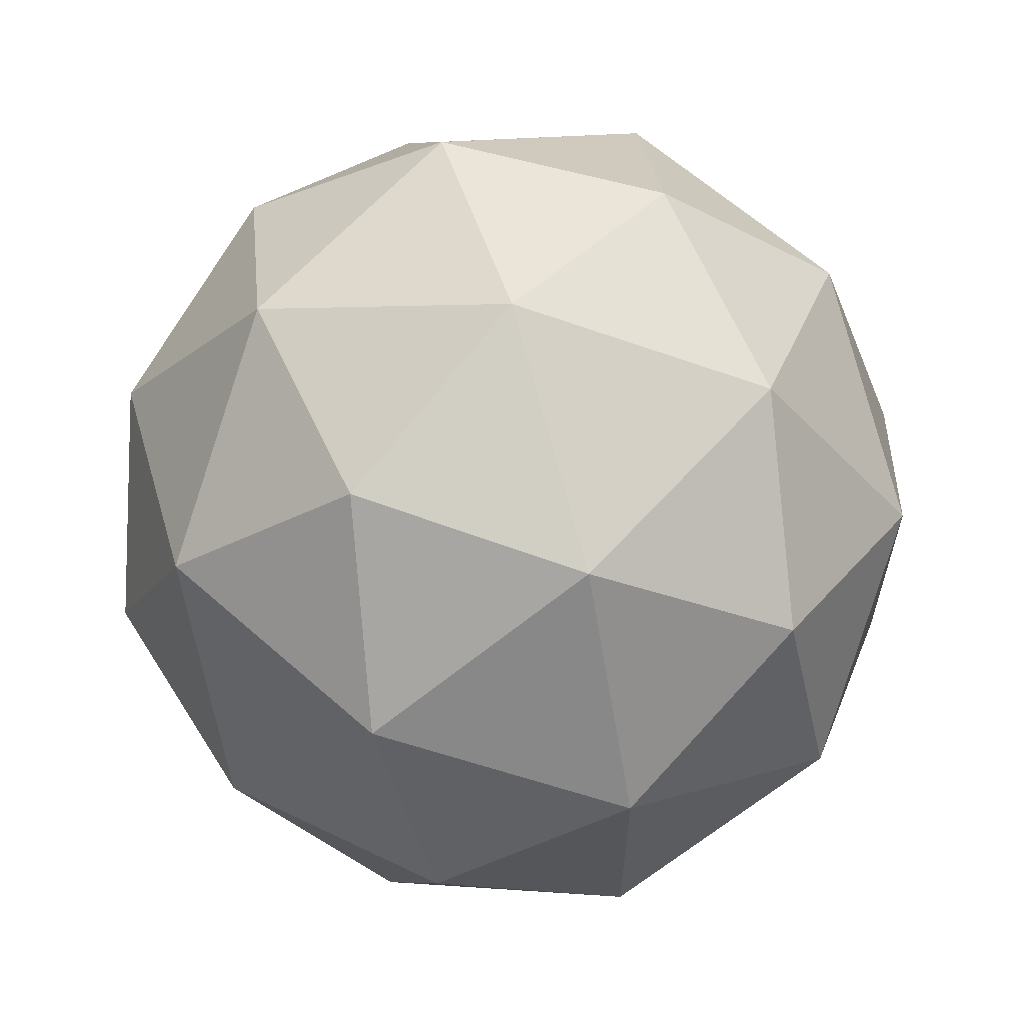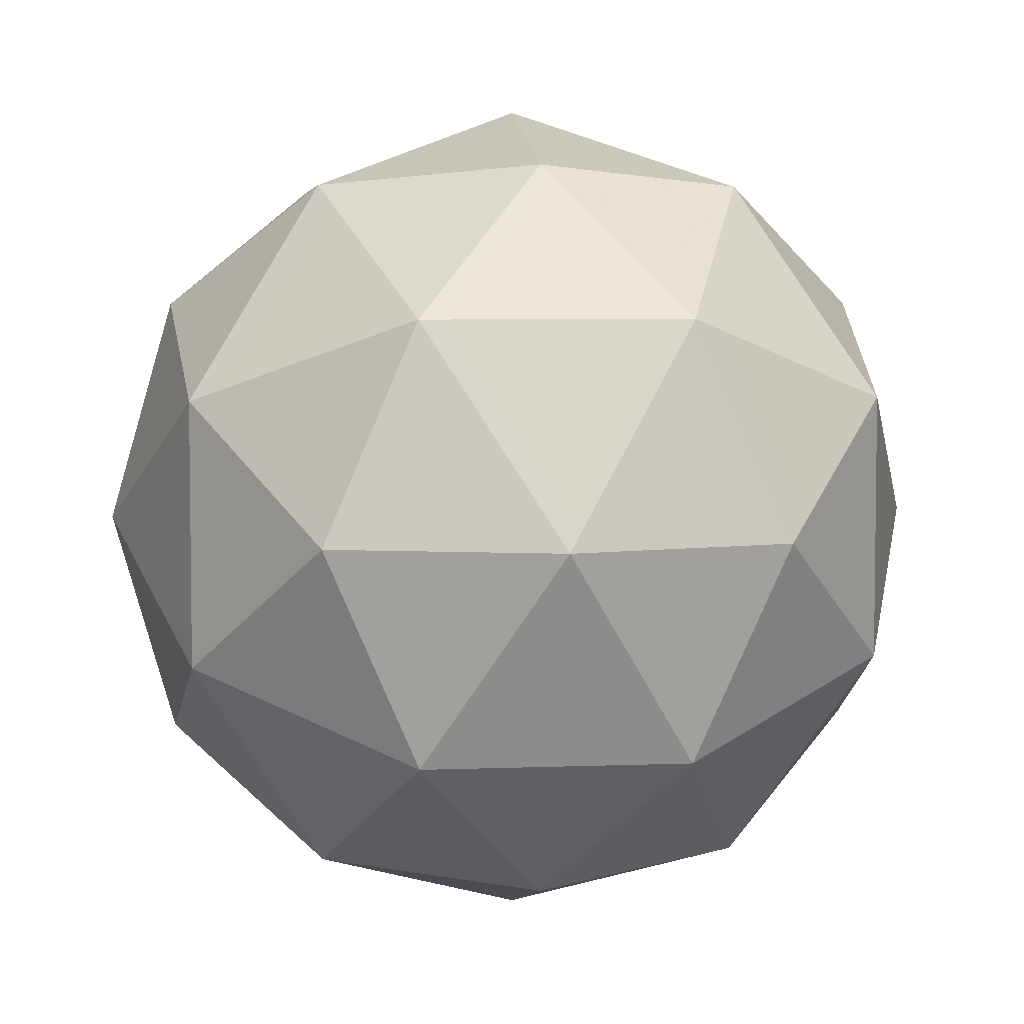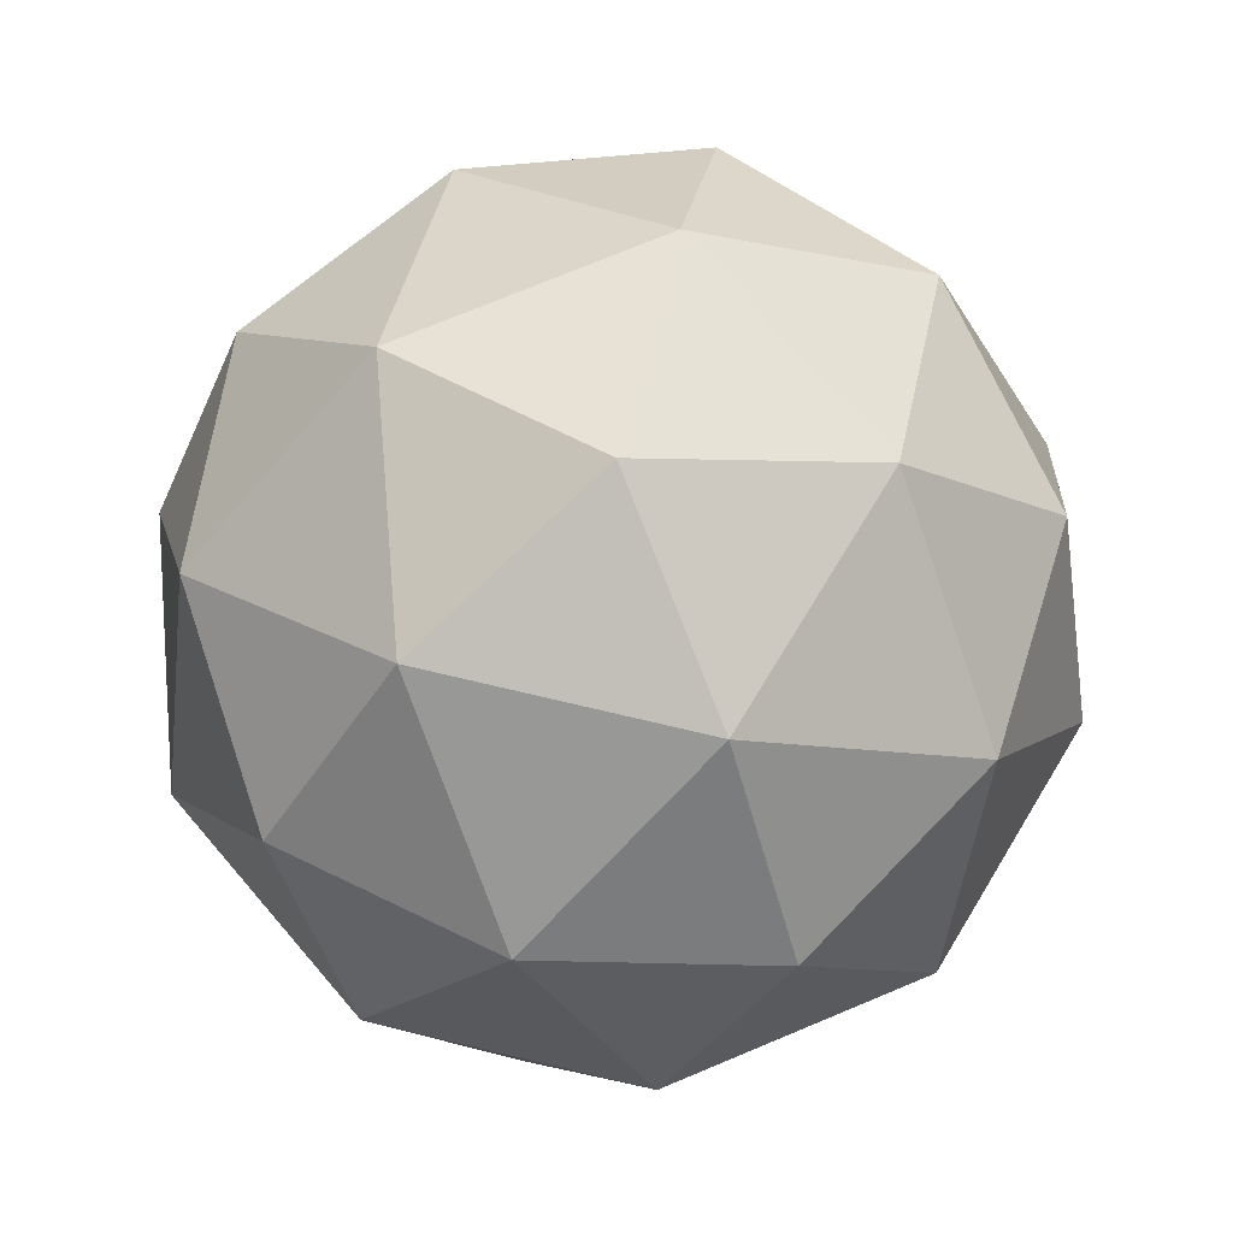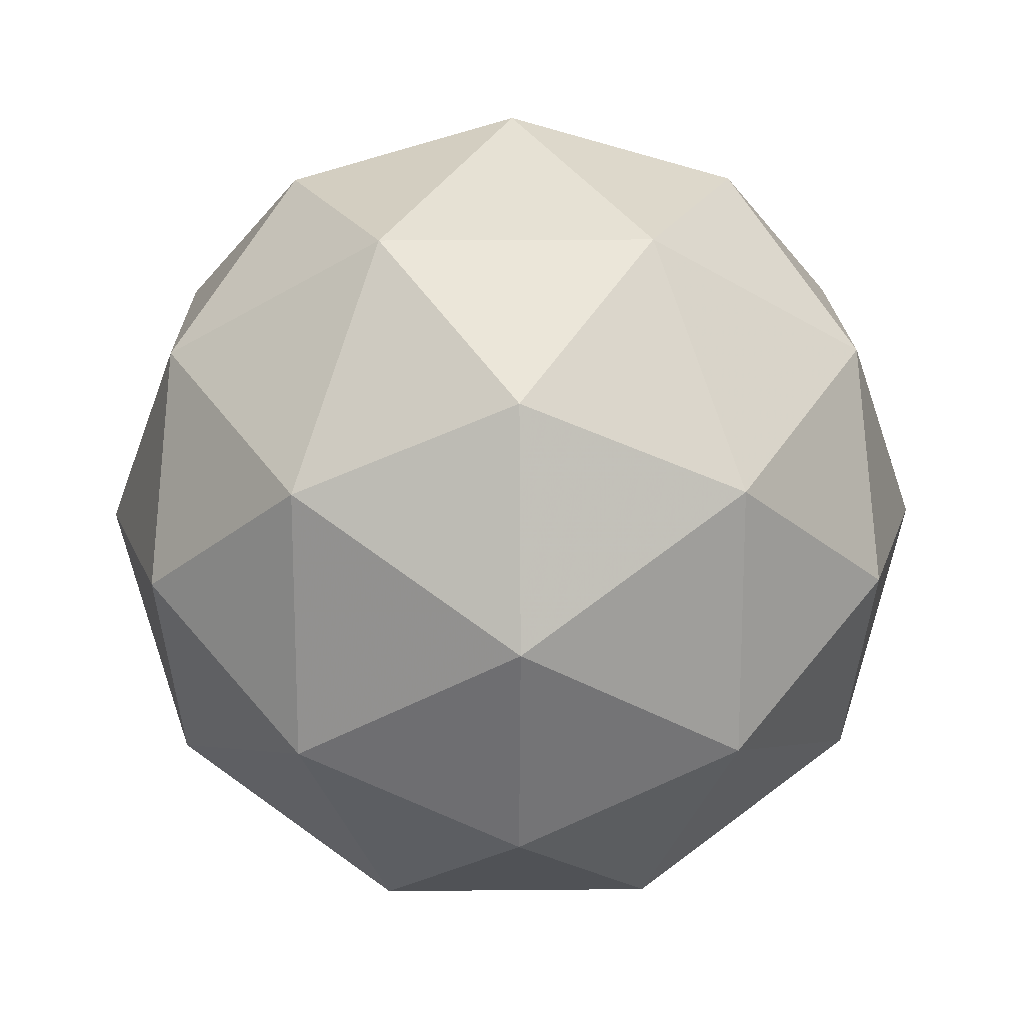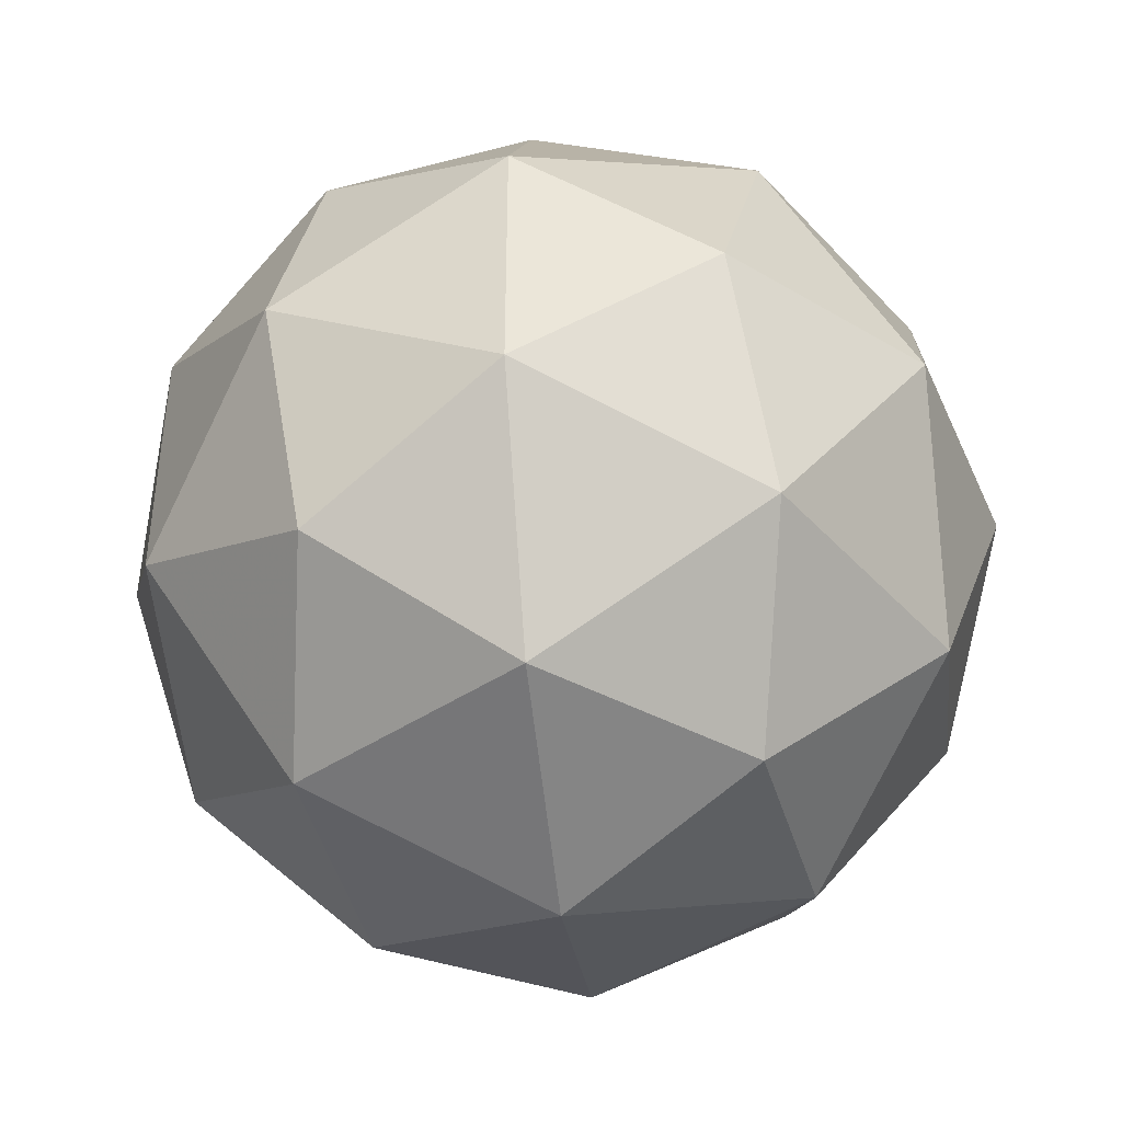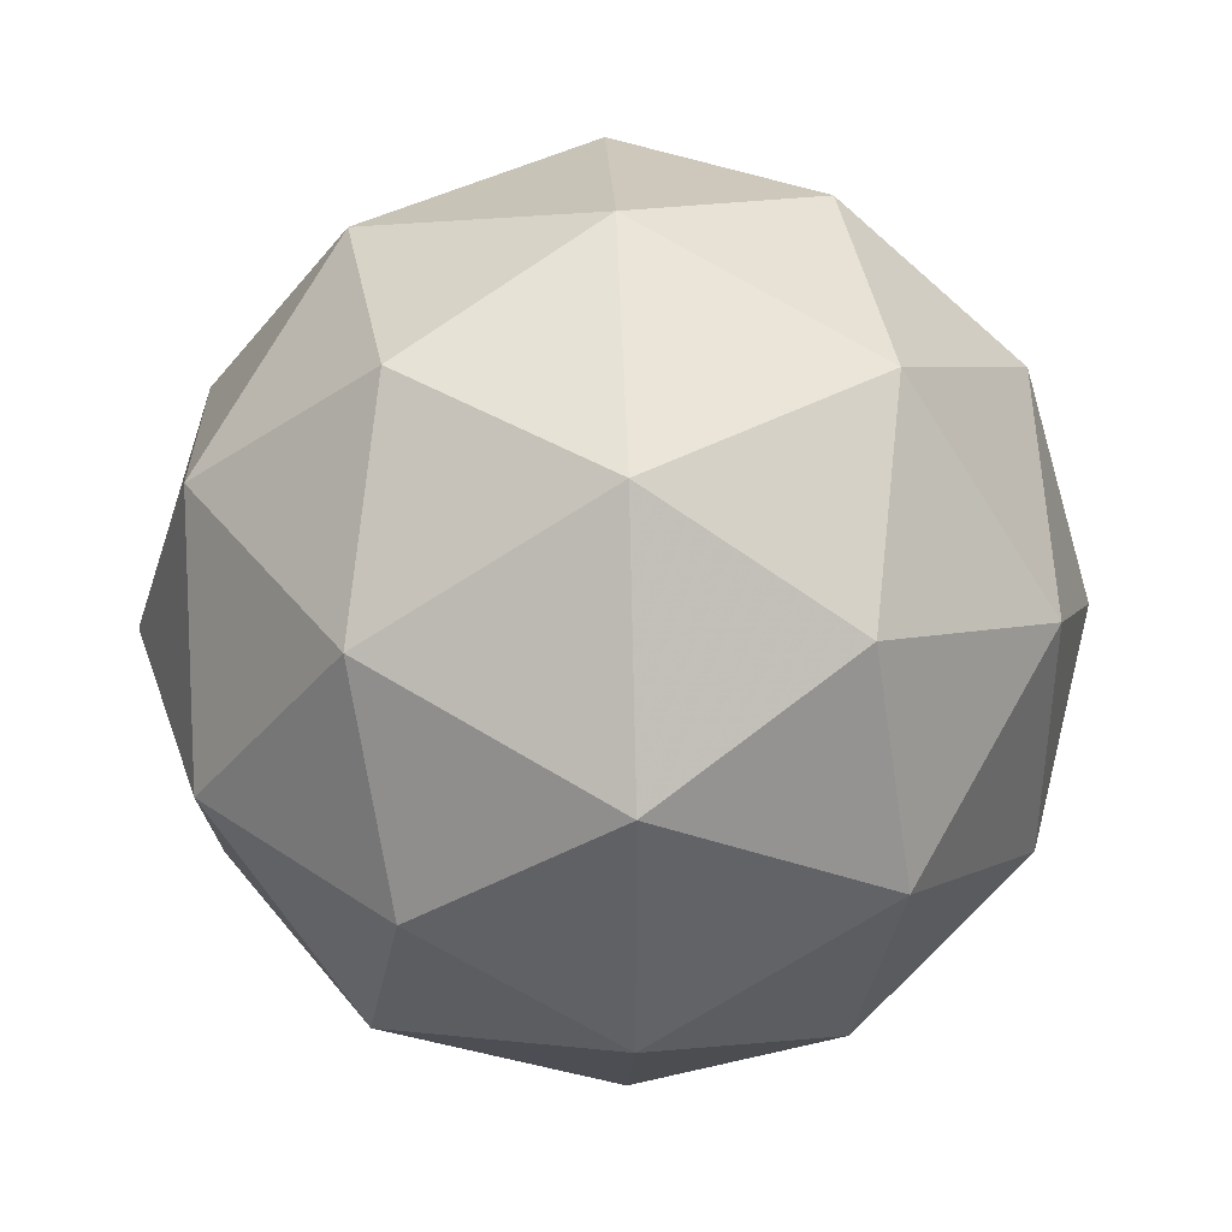
<metadata>
{"format":"obj","ext":"obj","renderer":"f3d","projection":"perspective","resolution":1024,"background":"white","views":[{"elev":62.9,"azim":10.2,"up":"+Y"},{"elev":5.2,"azim":-38.9,"up":"+Y"},{"elev":73.4,"azim":-112.7,"up":"+Z"},{"elev":18.2,"azim":-122.8,"up":"+Y"},{"elev":-42.6,"azim":-83.2,"up":"+Y"},{"elev":39.7,"azim":-155.7,"up":"+Y"}]}
</metadata>
<code>
v -0.4794 0.4905 -1.577
v -0.5373 0.5326 -1.533
v -0.4573 0.5586 -1.533
v -0.4078 0.4905 -1.533
v -0.4573 0.4224 -1.533
v -0.5373 0.4484 -1.533
v -0.5015 0.5586 -1.461
v -0.4215 0.5326 -1.461
v -0.4215 0.4484 -1.461
v -0.5015 0.4224 -1.461
v -0.551 0.4905 -1.461
v -0.4794 0.4905 -1.417
v -0.4664 0.5305 -1.565
v -0.5134 0.5152 -1.565
v -0.5004 0.5552 -1.539
v -0.5475 0.4905 -1.539
v -0.5134 0.4658 -1.565
v -0.4373 0.4905 -1.565
v -0.4243 0.5305 -1.539
v -0.4664 0.4505 -1.565
v -0.4243 0.4505 -1.539
v -0.5004 0.4258 -1.539
v -0.5555 0.5152 -1.497
v -0.5555 0.4658 -1.497
v -0.4794 0.5705 -1.497
v -0.5264 0.5552 -1.497
v -0.4033 0.5152 -1.497
v -0.4324 0.5552 -1.497
v -0.4324 0.4258 -1.497
v -0.4033 0.4658 -1.497
v -0.5264 0.4258 -1.497
v -0.4794 0.4105 -1.497
v -0.5345 0.5305 -1.455
v -0.4584 0.5552 -1.455
v -0.4113 0.4905 -1.455
v -0.4584 0.4258 -1.455
v -0.5345 0.4505 -1.455
v -0.4924 0.5305 -1.429
v -0.5215 0.4905 -1.429
v -0.4454 0.5152 -1.429
v -0.4454 0.4658 -1.429
v -0.4924 0.4505 -1.429
f 1 14 13
f 2 14 16
f 1 13 18
f 1 18 20
f 1 20 17
f 2 16 23
f 3 15 25
f 4 19 27
f 5 21 29
f 6 22 31
f 2 23 26
f 3 25 28
f 4 27 30
f 5 29 32
f 6 31 24
f 7 33 38
f 8 34 40
f 9 35 41
f 10 36 42
f 11 37 39
f 39 42 12
f 39 37 42
f 37 10 42
f 42 41 12
f 42 36 41
f 36 9 41
f 41 40 12
f 41 35 40
f 35 8 40
f 40 38 12
f 40 34 38
f 34 7 38
f 38 39 12
f 38 33 39
f 33 11 39
f 24 37 11
f 24 31 37
f 31 10 37
f 32 36 10
f 32 29 36
f 29 9 36
f 30 35 9
f 30 27 35
f 27 8 35
f 28 34 8
f 28 25 34
f 25 7 34
f 26 33 7
f 26 23 33
f 23 11 33
f 31 32 10
f 31 22 32
f 22 5 32
f 29 30 9
f 29 21 30
f 21 4 30
f 27 28 8
f 27 19 28
f 19 3 28
f 25 26 7
f 25 15 26
f 15 2 26
f 23 24 11
f 23 16 24
f 16 6 24
f 17 22 6
f 17 20 22
f 20 5 22
f 20 21 5
f 20 18 21
f 18 4 21
f 18 19 4
f 18 13 19
f 13 3 19
f 16 17 6
f 16 14 17
f 14 1 17
f 13 15 3
f 13 14 15
f 14 2 15

</code>
